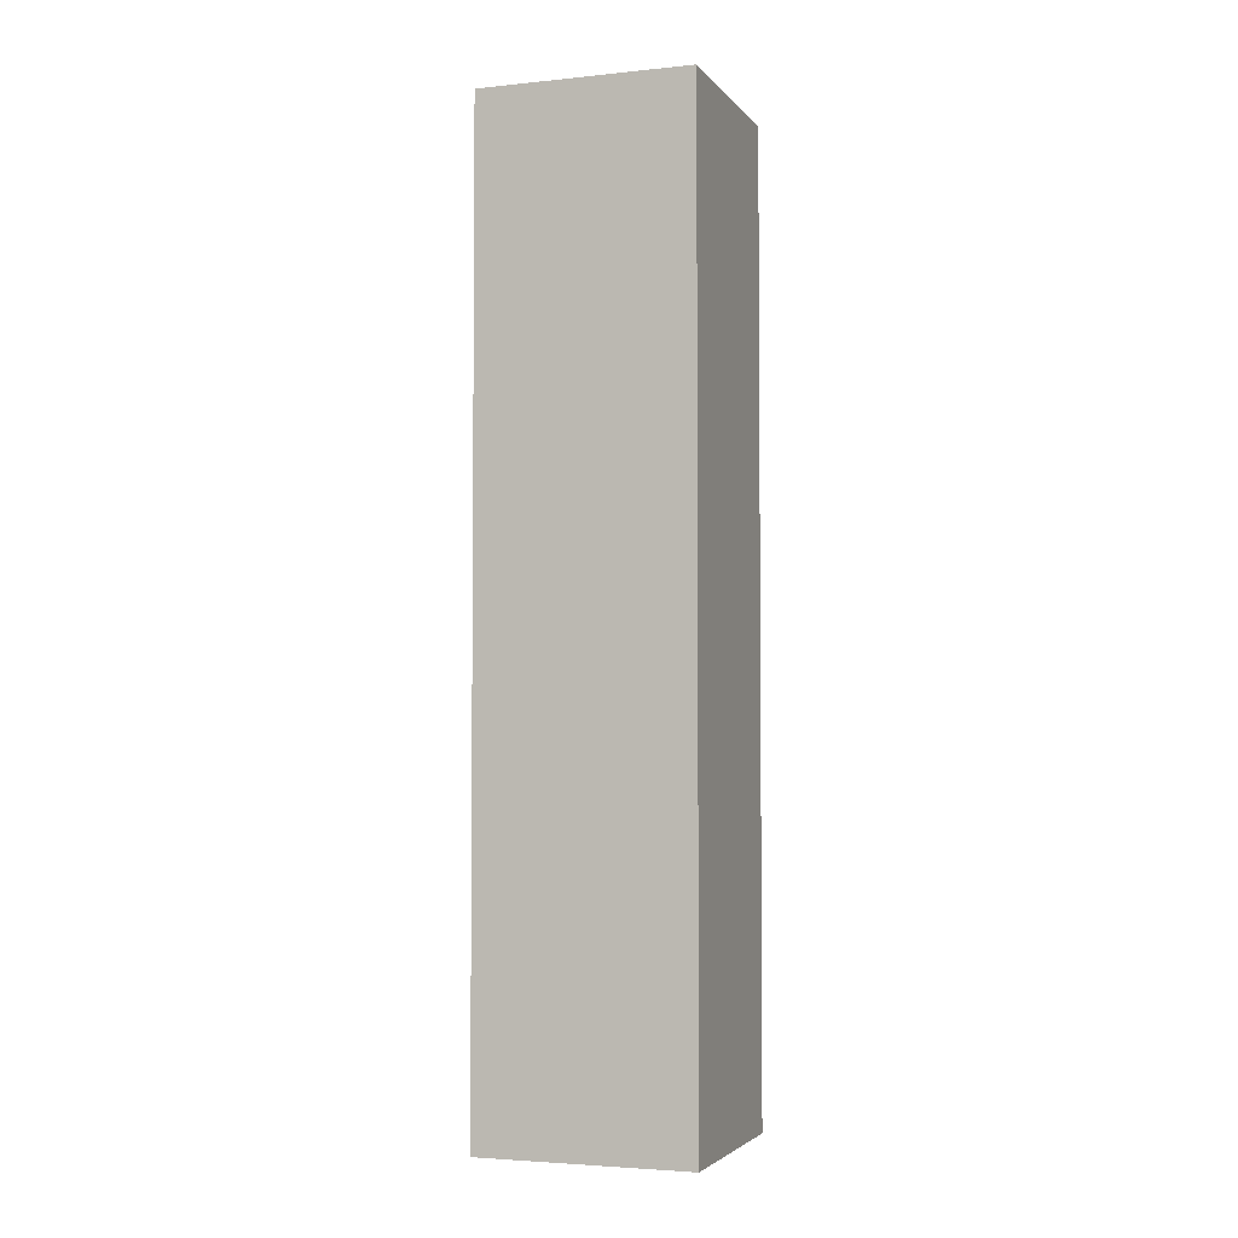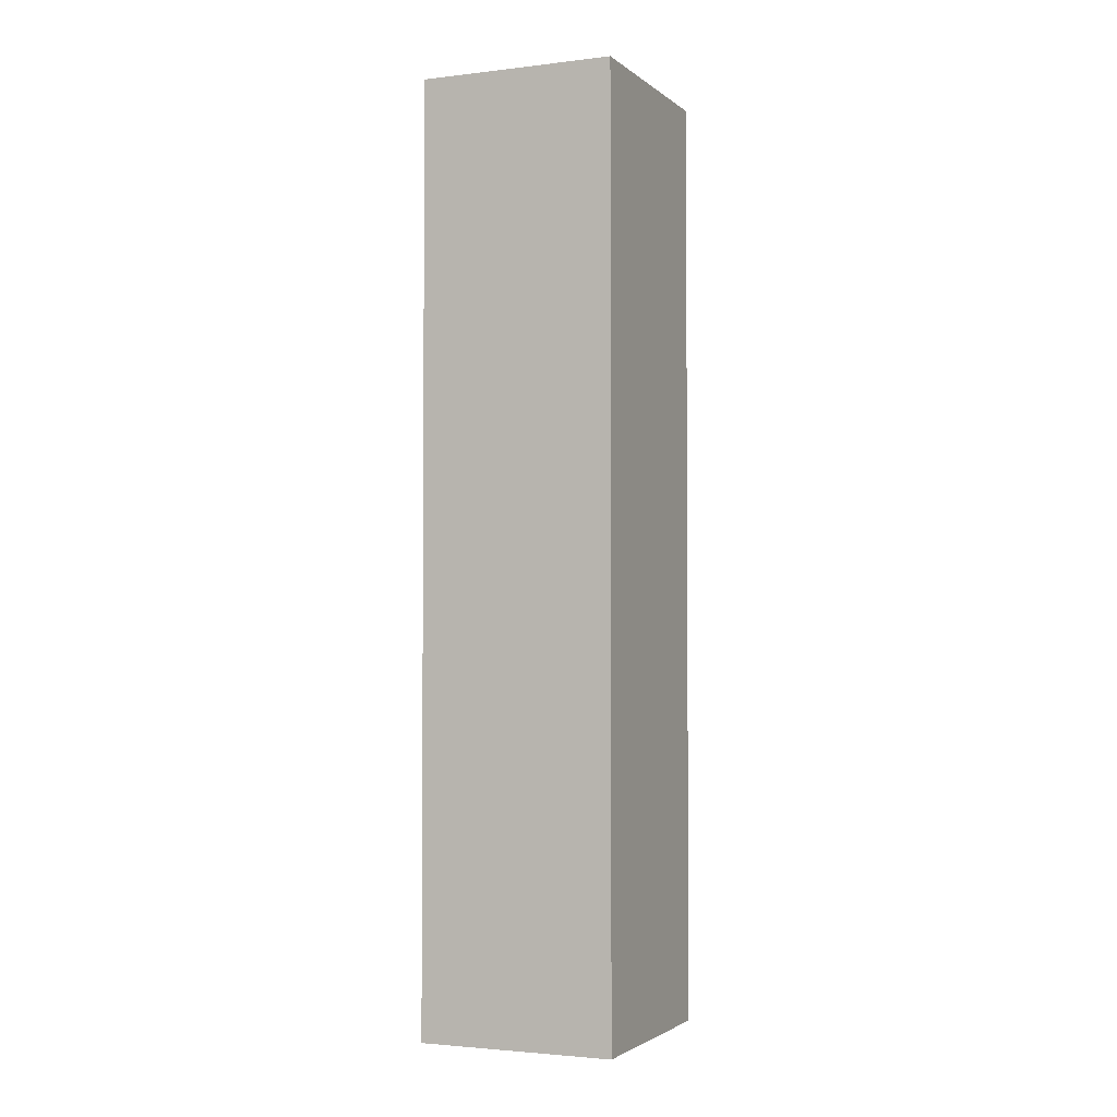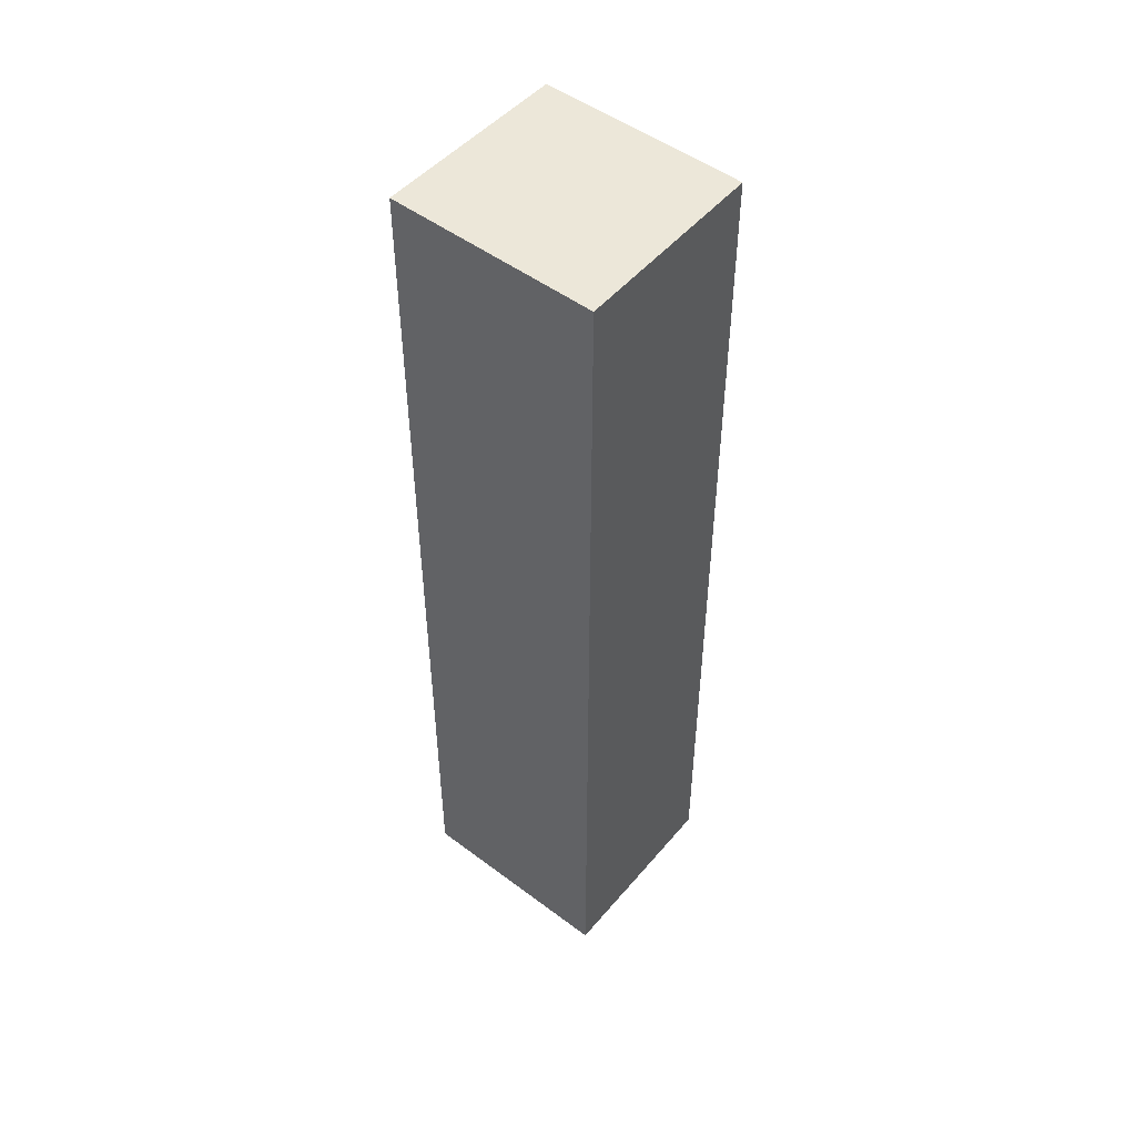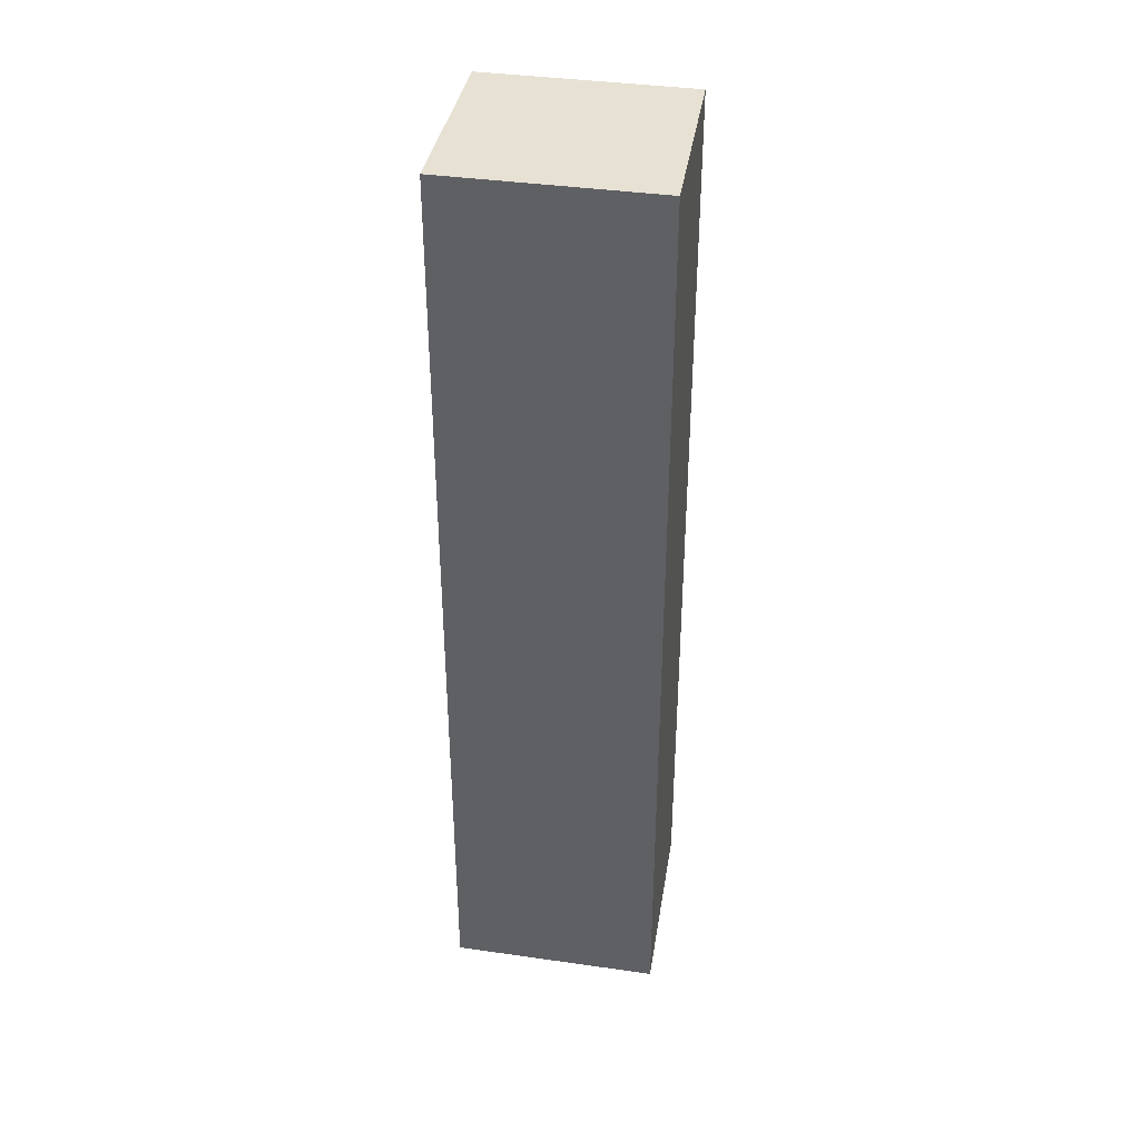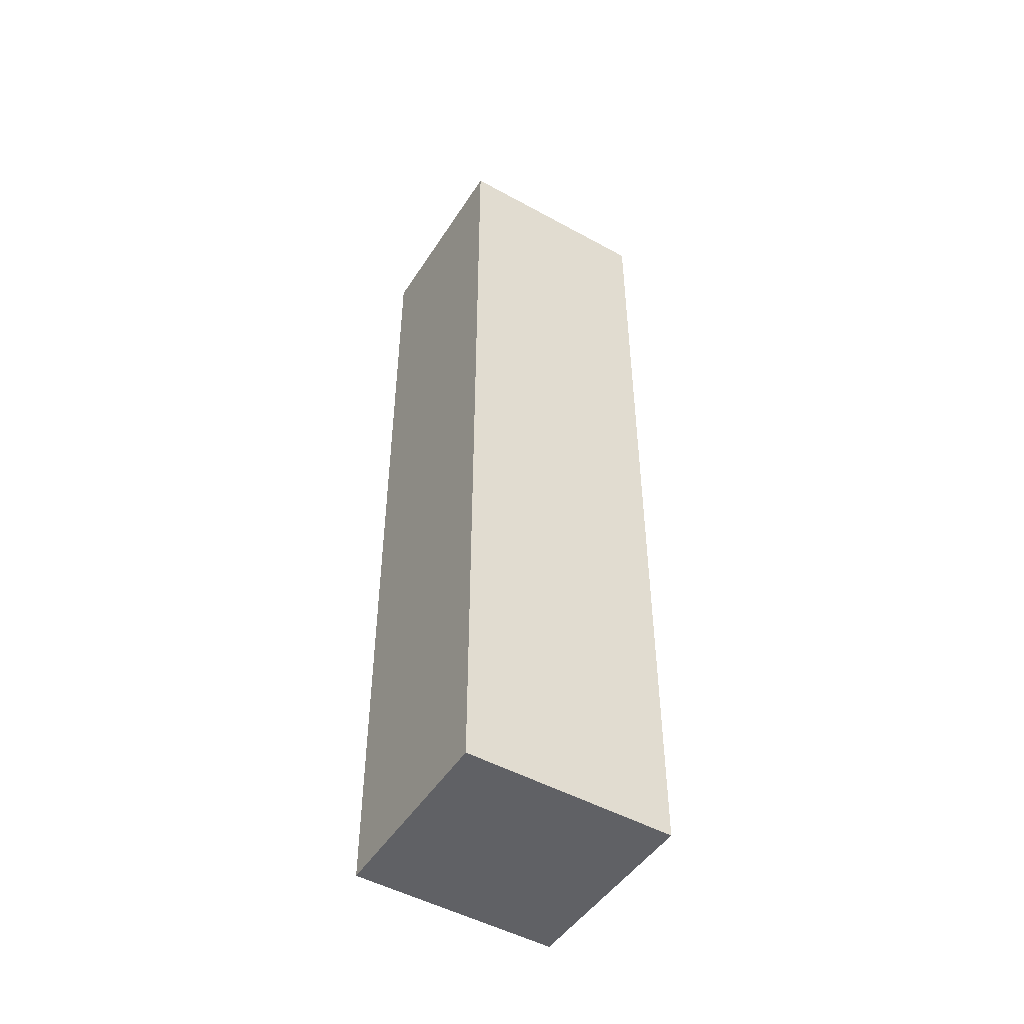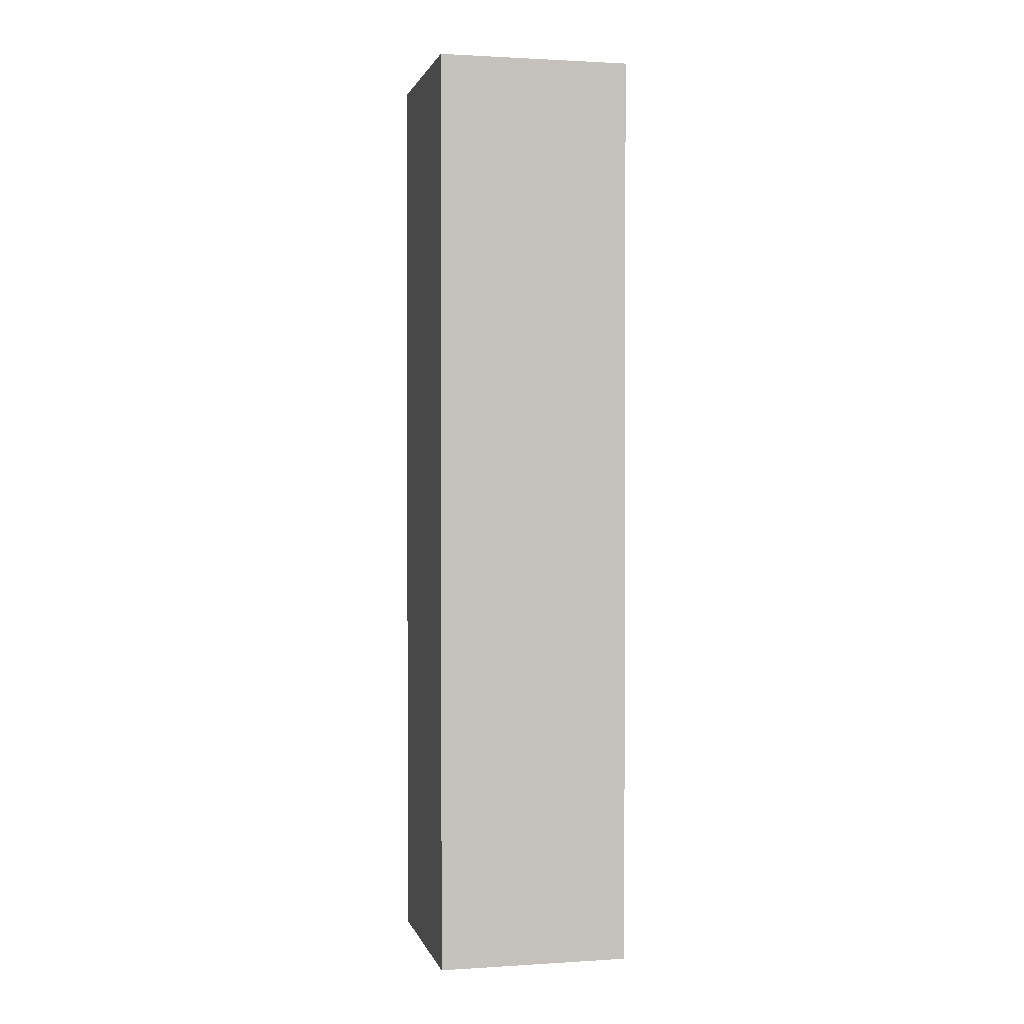
<metadata>
{"format":"obj","ext":"obj","renderer":"f3d","projection":"perspective","resolution":1024,"background":"white","views":[{"elev":-3.5,"azim":-139.1,"up":"+Y"},{"elev":-2.6,"azim":135.5,"up":"+Y"},{"elev":49.8,"azim":61.1,"up":"+Y"},{"elev":38.6,"azim":31.7,"up":"+Y"},{"elev":-49.1,"azim":-9.9,"up":"+Y"},{"elev":1.4,"azim":-81.4,"up":"+Y"}]}
</metadata>
<code>
v  1.332 6.502 -0.527
v  0.498 6.502 1.262
v  1.857 6.502 0.726
v  0 6.502 3.981e-16
v  1.857 -4.445e-17 0.726
v  1.332 3.227e-17 -0.527
v  0 0 0
v  0.498 -7.728e-17 1.262
g defaultobject
f 1 2 3
f 2 1 4
f 5 1 3
f 1 5 6
f 6 4 1
f 4 6 7
f 7 2 4
f 2 7 8
f 8 3 2
f 3 8 5
f 8 6 5
f 6 8 7

</code>
